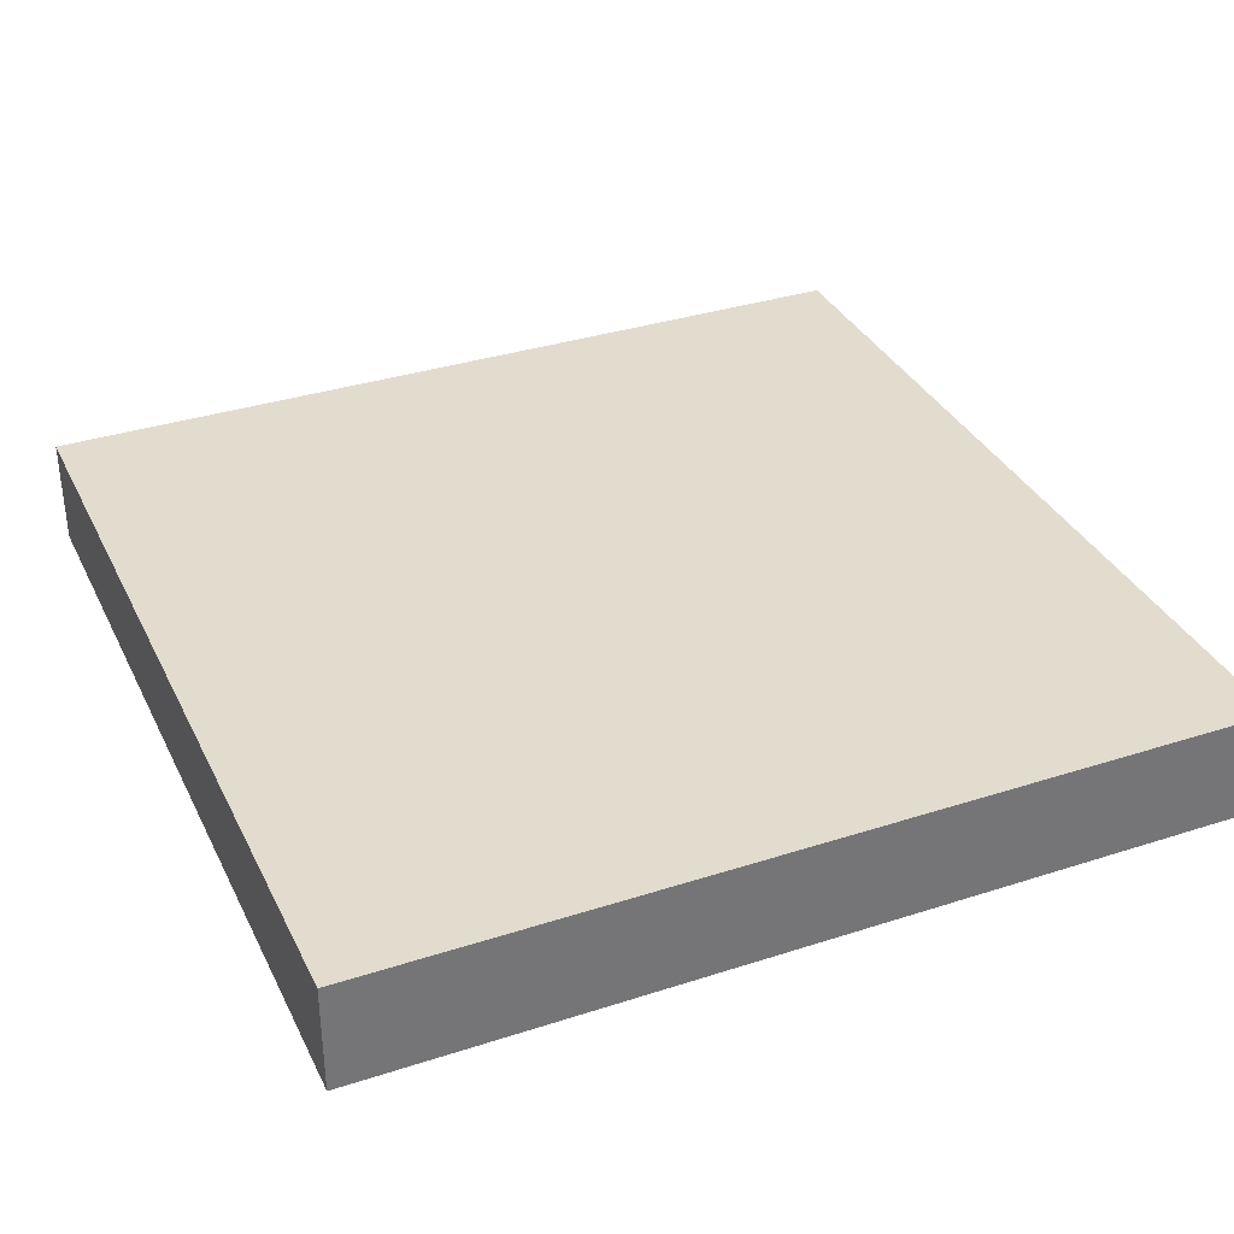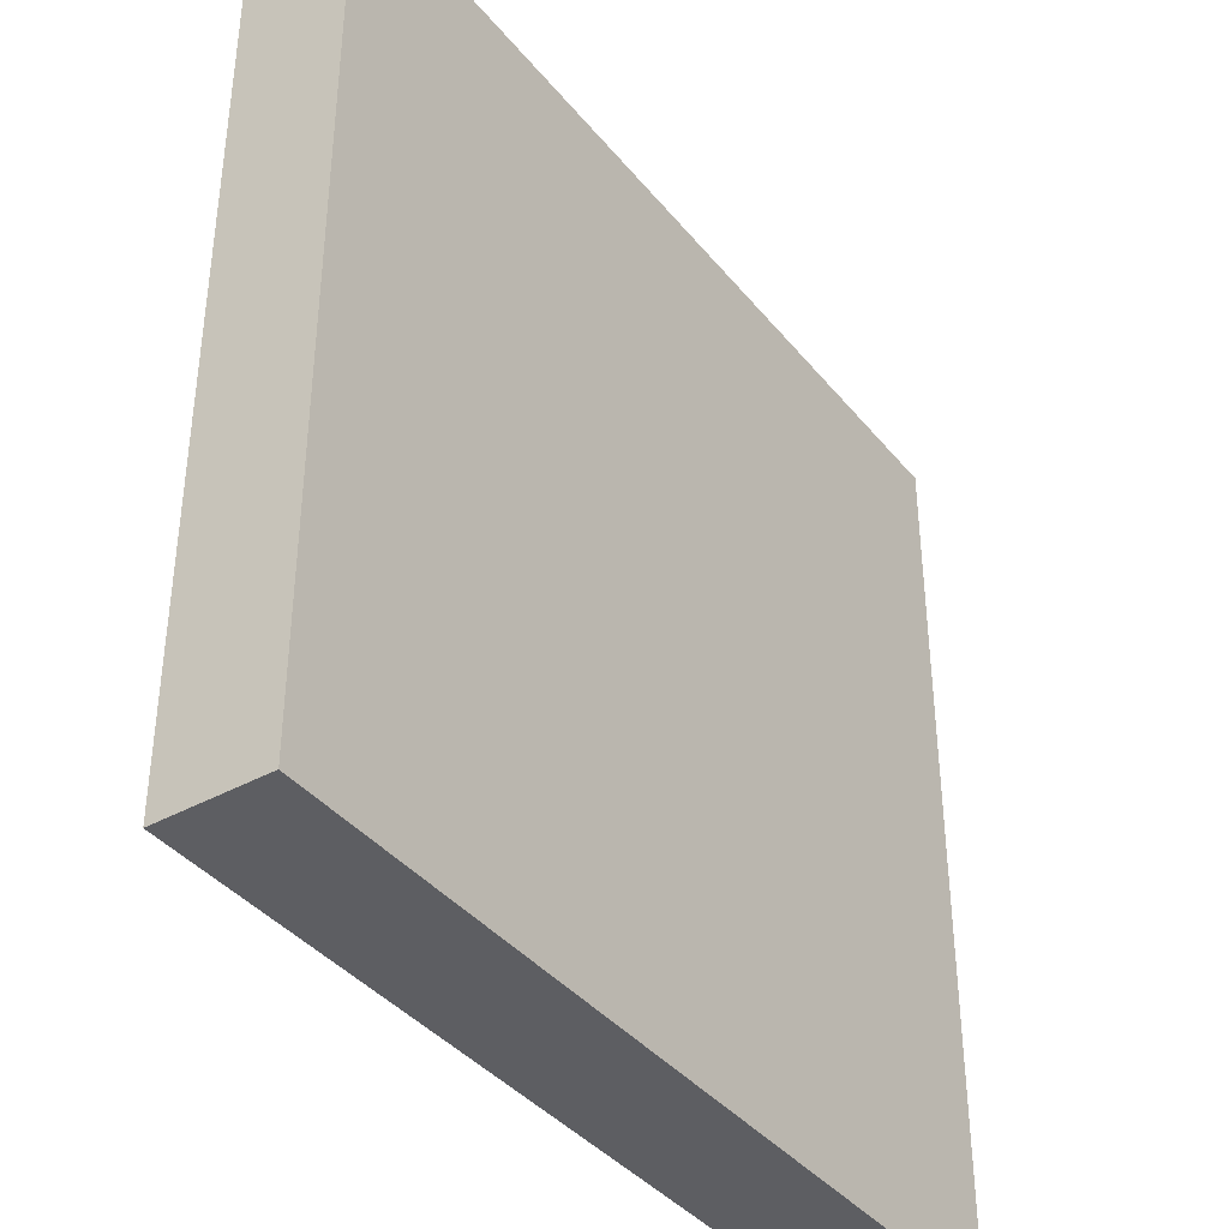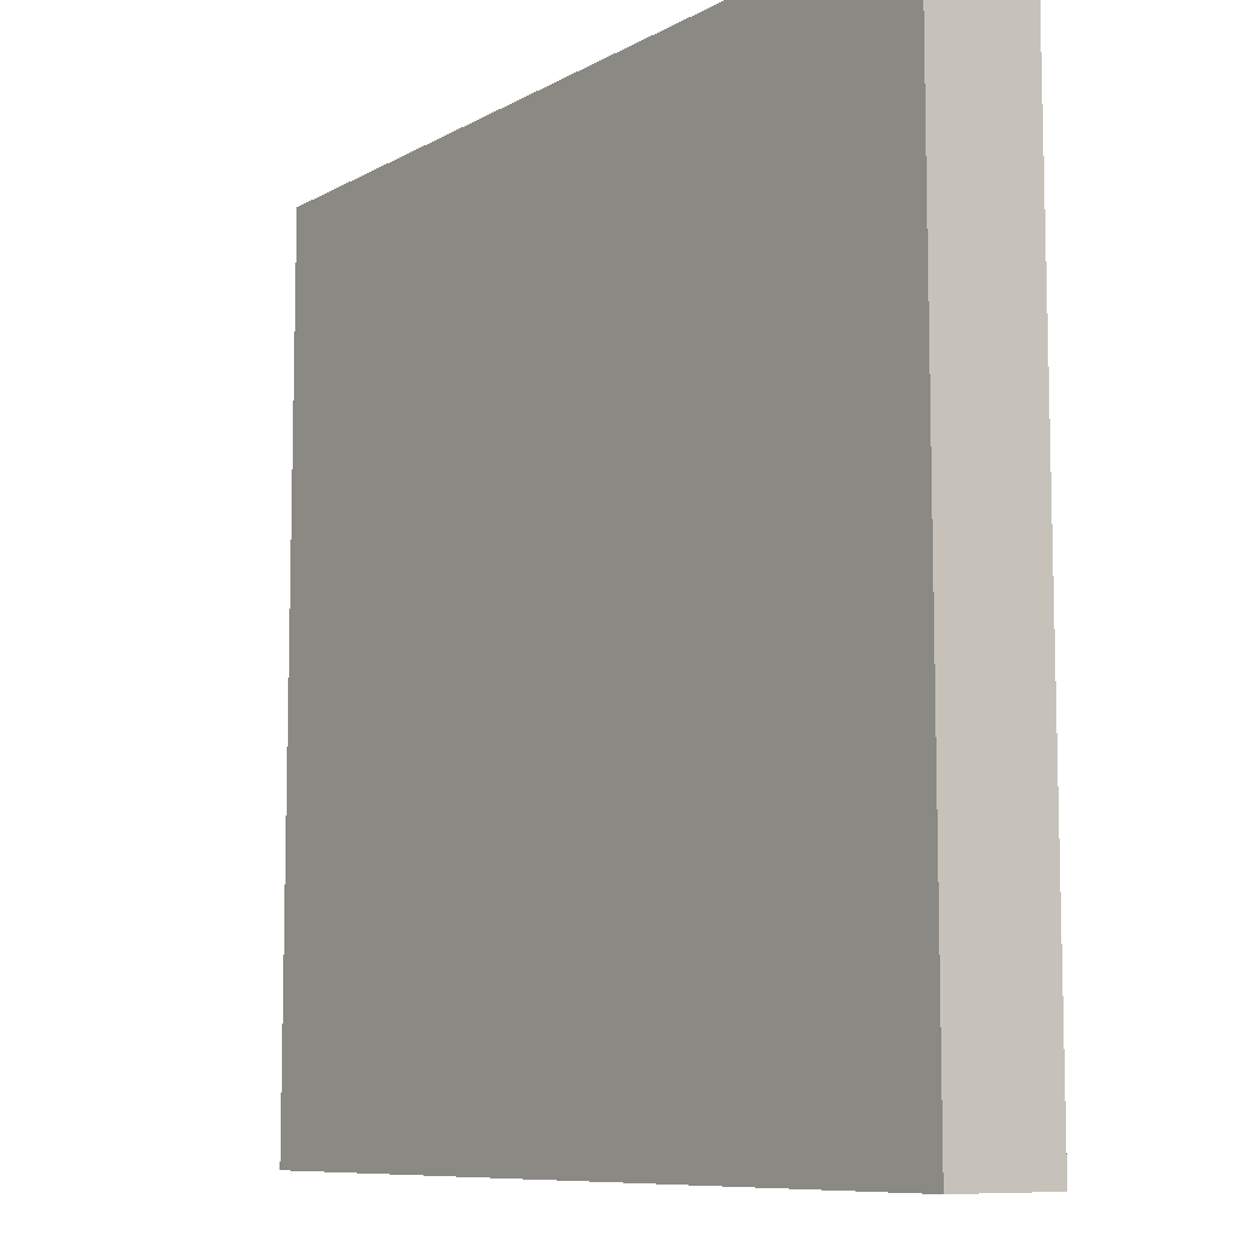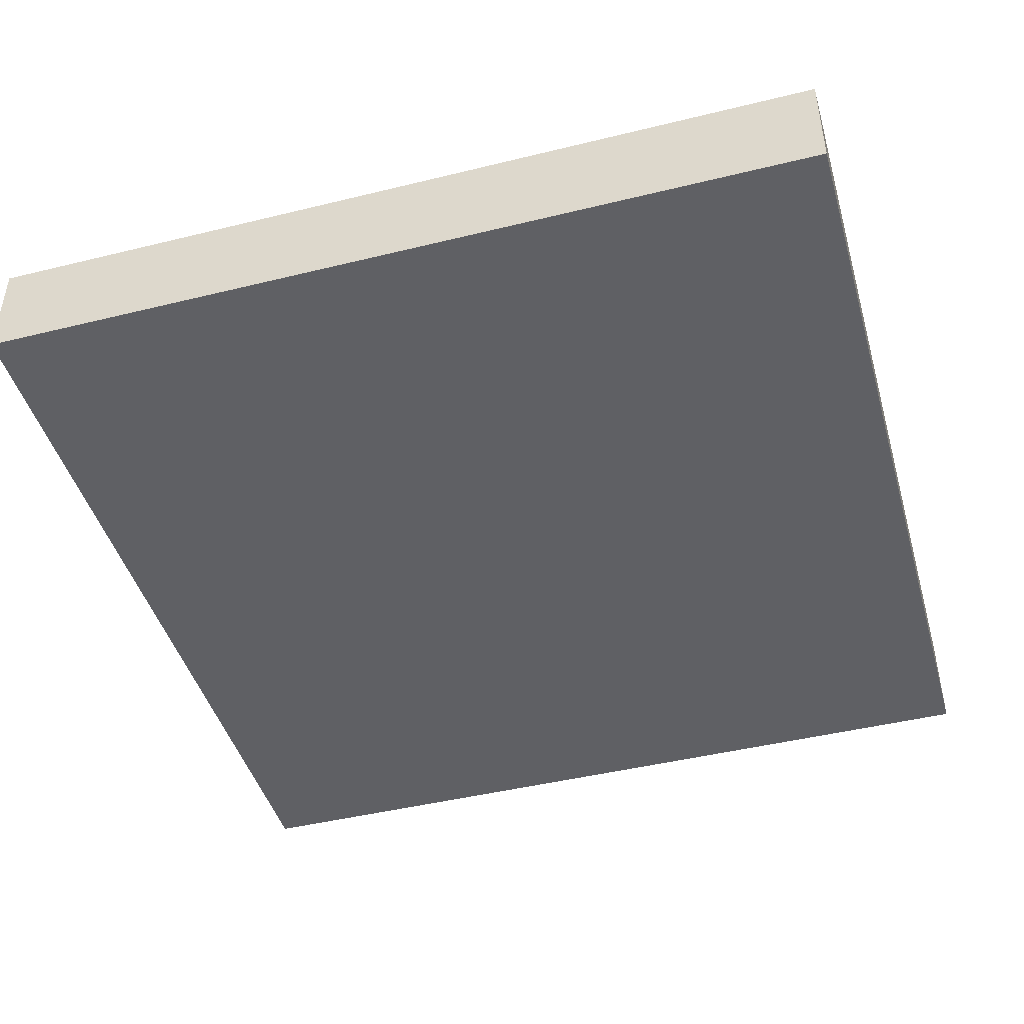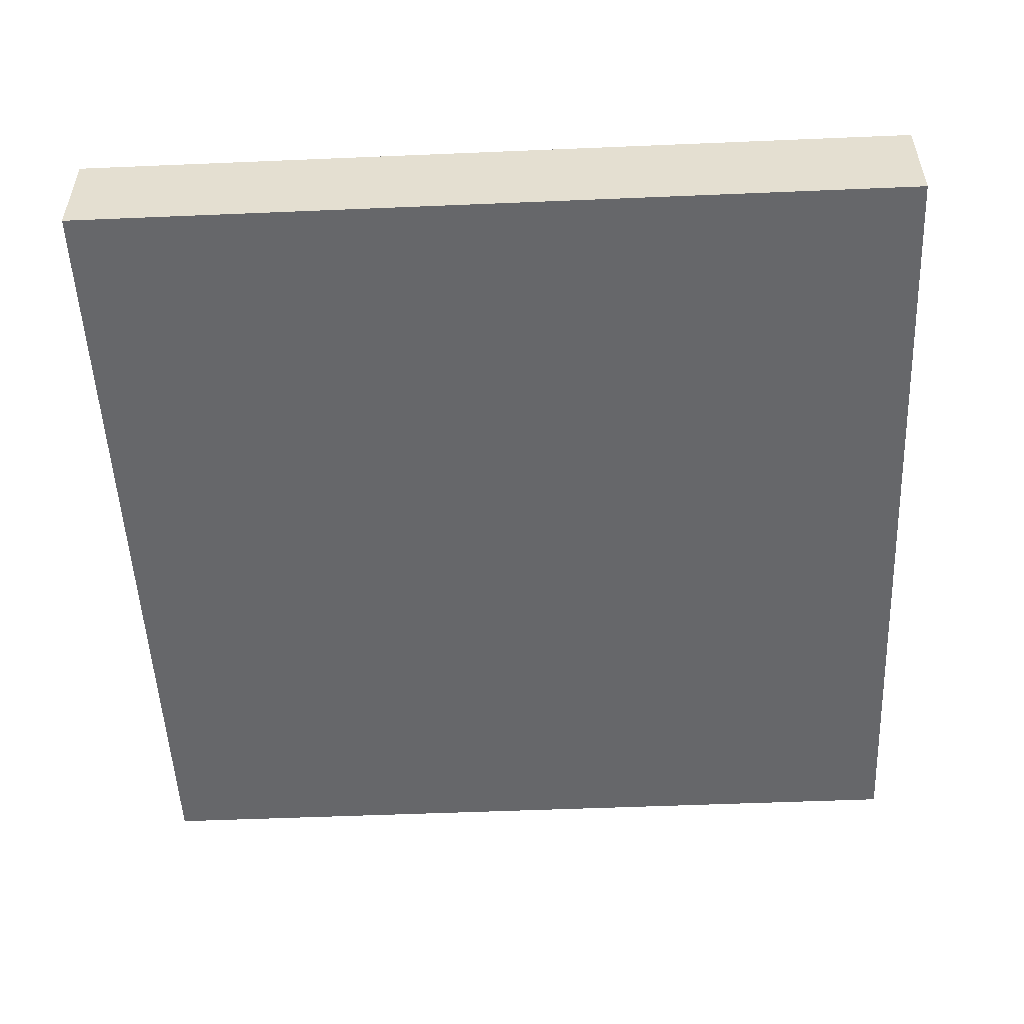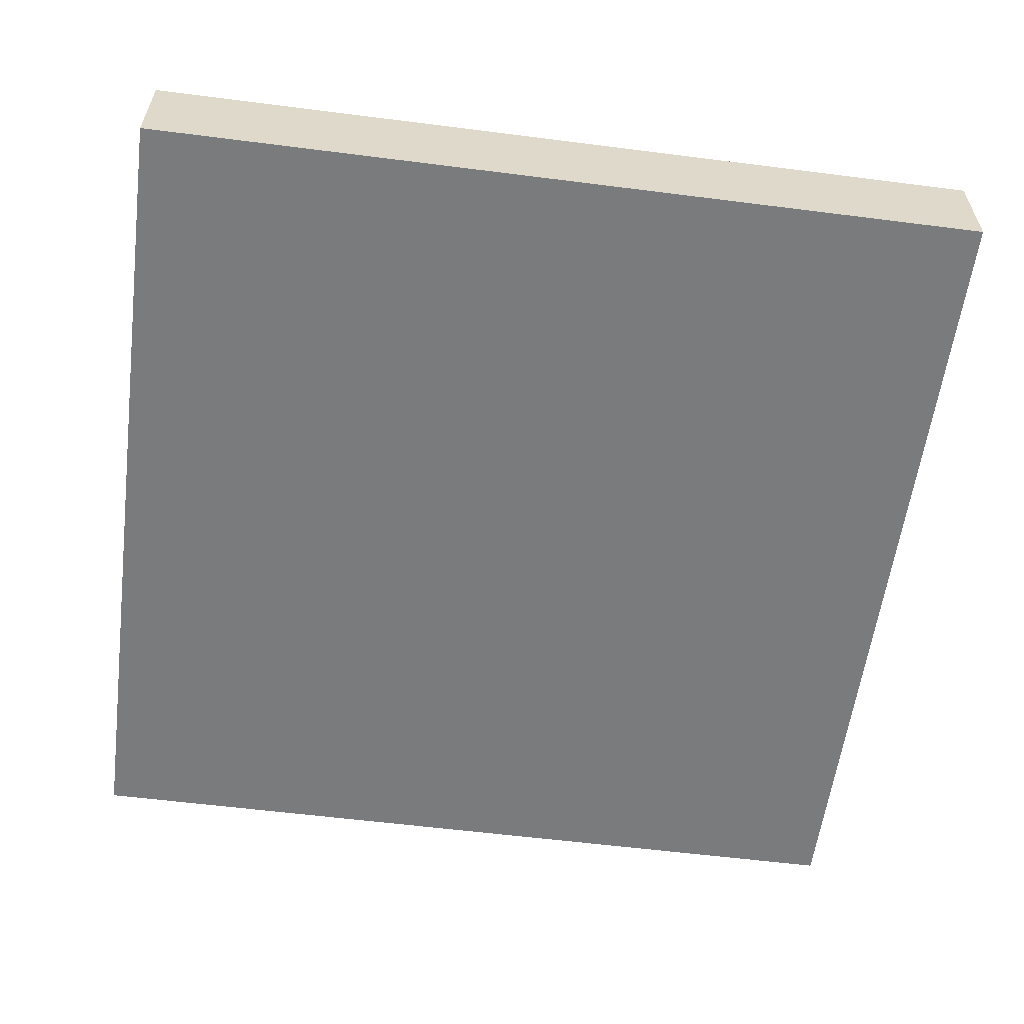
<metadata>
{"format":"obj","ext":"obj","renderer":"f3d","projection":"perspective","resolution":1024,"background":"white","views":[{"elev":34.7,"azim":156.6,"up":"+Z"},{"elev":-39.0,"azim":124.7,"up":"+Y"},{"elev":-9.1,"azim":-125.4,"up":"+Y"},{"elev":-44.9,"azim":105.9,"up":"+Z"},{"elev":-52.1,"azim":-177.4,"up":"+Z"},{"elev":-58.3,"azim":-7.5,"up":"+Z"}]}
</metadata>
<code>
v 32 81 0
v 32 80 0
v 32 80 1
v 32 81 1
v 33 80 0
v 33 80 1
v 33 81 0
v 33 81 1
v 32 82 0
v 32 82 1
v 33 82 0
v 33 82 1
v 32 83 0
v 32 83 1
v 33 83 0
v 33 83 1
v 32 84 0
v 32 84 1
v 33 84 0
v 33 84 1
v 32 85 0
v 32 85 1
v 33 85 0
v 33 85 1
v 32 86 0
v 32 86 1
v 33 86 0
v 33 86 1
v 32 87 0
v 32 87 1
v 33 87 0
v 33 87 1
v 32 88 0
v 32 88 1
v 33 88 1
v 33 88 0
v 34 80 0
v 34 80 1
v 34 81 0
v 34 81 1
v 34 82 0
v 34 82 1
v 34 83 0
v 34 83 1
v 34 84 0
v 34 84 1
v 34 85 0
v 34 85 1
v 34 86 0
v 34 86 1
v 34 87 0
v 34 87 1
v 34 88 1
v 34 88 0
v 35 80 0
v 35 80 1
v 35 81 0
v 35 81 1
v 35 82 0
v 35 82 1
v 35 83 0
v 35 83 1
v 35 84 0
v 35 84 1
v 35 85 0
v 35 85 1
v 35 86 0
v 35 86 1
v 35 87 0
v 35 87 1
v 35 88 1
v 35 88 0
v 36 80 0
v 36 80 1
v 36 81 0
v 36 81 1
v 36 82 0
v 36 82 1
v 36 83 0
v 36 83 1
v 36 84 0
v 36 84 1
v 36 85 0
v 36 85 1
v 36 86 0
v 36 86 1
v 36 87 0
v 36 87 1
v 36 88 1
v 36 88 0
v 37 80 0
v 37 80 1
v 37 81 0
v 37 81 1
v 37 82 0
v 37 82 1
v 37 83 0
v 37 83 1
v 37 84 0
v 37 84 1
v 37 85 0
v 37 85 1
v 37 86 0
v 37 86 1
v 37 87 0
v 37 87 1
v 37 88 1
v 37 88 0
v 38 80 0
v 38 80 1
v 38 81 0
v 38 81 1
v 38 82 0
v 38 82 1
v 38 83 0
v 38 83 1
v 38 84 0
v 38 84 1
v 38 85 0
v 38 85 1
v 38 86 0
v 38 86 1
v 38 87 0
v 38 87 1
v 38 88 1
v 38 88 0
v 39 80 0
v 39 80 1
v 39 81 0
v 39 81 1
v 39 82 0
v 39 82 1
v 39 83 0
v 39 83 1
v 39 84 0
v 39 84 1
v 39 85 0
v 39 85 1
v 39 86 0
v 39 86 1
v 39 87 0
v 39 87 1
v 39 88 1
v 39 88 0
v 40 81 1
v 40 80 1
v 40 80 0
v 40 81 0
v 40 82 1
v 40 82 0
v 40 83 1
v 40 83 0
v 40 84 1
v 40 84 0
v 40 85 1
v 40 85 0
v 40 86 1
v 40 86 0
v 40 87 1
v 40 87 0
v 40 88 1
v 40 88 0
g 101_Piece12_10_0
f 1 2 3 4
f 3 2 5 6
f 7 5 2 1
f 4 3 6 8
f 9 1 4 10
f 11 7 1 9
f 10 4 8 12
f 13 9 10 14
f 15 11 9 13
f 14 10 12 16
f 17 13 14 18
f 19 15 13 17
f 18 14 16 20
f 21 17 18 22
f 23 19 17 21
f 22 18 20 24
f 25 21 22 26
f 27 23 21 25
f 26 22 24 28
f 29 25 26 30
f 31 27 25 29
f 30 26 28 32
f 33 29 30 34
f 33 34 35 36
f 36 31 29 33
f 34 30 32 35
f 6 5 37 38
f 39 37 5 7
f 8 6 38 40
f 41 39 7 11
f 12 8 40 42
f 43 41 11 15
f 16 12 42 44
f 45 43 15 19
f 20 16 44 46
f 47 45 19 23
f 24 20 46 48
f 49 47 23 27
f 28 24 48 50
f 51 49 27 31
f 32 28 50 52
f 36 35 53 54
f 54 51 31 36
f 35 32 52 53
f 38 37 55 56
f 57 55 37 39
f 40 38 56 58
f 59 57 39 41
f 42 40 58 60
f 61 59 41 43
f 44 42 60 62
f 63 61 43 45
f 46 44 62 64
f 65 63 45 47
f 48 46 64 66
f 67 65 47 49
f 50 48 66 68
f 69 67 49 51
f 52 50 68 70
f 54 53 71 72
f 72 69 51 54
f 53 52 70 71
f 56 55 73 74
f 75 73 55 57
f 58 56 74 76
f 77 75 57 59
f 60 58 76 78
f 79 77 59 61
f 62 60 78 80
f 81 79 61 63
f 64 62 80 82
f 83 81 63 65
f 66 64 82 84
f 85 83 65 67
f 68 66 84 86
f 87 85 67 69
f 70 68 86 88
f 72 71 89 90
f 90 87 69 72
f 71 70 88 89
f 74 73 91 92
f 93 91 73 75
f 76 74 92 94
f 95 93 75 77
f 78 76 94 96
f 97 95 77 79
f 80 78 96 98
f 99 97 79 81
f 82 80 98 100
f 101 99 81 83
f 84 82 100 102
f 103 101 83 85
f 86 84 102 104
f 105 103 85 87
f 88 86 104 106
f 90 89 107 108
f 108 105 87 90
f 89 88 106 107
f 92 91 109 110
f 111 109 91 93
f 94 92 110 112
f 113 111 93 95
f 96 94 112 114
f 115 113 95 97
f 98 96 114 116
f 117 115 97 99
f 100 98 116 118
f 119 117 99 101
f 102 100 118 120
f 121 119 101 103
f 104 102 120 122
f 123 121 103 105
f 106 104 122 124
f 108 107 125 126
f 126 123 105 108
f 107 106 124 125
f 110 109 127 128
f 129 127 109 111
f 112 110 128 130
f 131 129 111 113
f 114 112 130 132
f 133 131 113 115
f 116 114 132 134
f 135 133 115 117
f 118 116 134 136
f 137 135 117 119
f 120 118 136 138
f 139 137 119 121
f 122 120 138 140
f 141 139 121 123
f 124 122 140 142
f 126 125 143 144
f 144 141 123 126
f 125 124 142 143
f 145 146 147 148
f 128 127 147 146
f 148 147 127 129
f 130 128 146 145
f 149 145 148 150
f 150 148 129 131
f 132 130 145 149
f 151 149 150 152
f 152 150 131 133
f 134 132 149 151
f 153 151 152 154
f 154 152 133 135
f 136 134 151 153
f 155 153 154 156
f 156 154 135 137
f 138 136 153 155
f 157 155 156 158
f 158 156 137 139
f 140 138 155 157
f 159 157 158 160
f 160 158 139 141
f 142 140 157 159
f 161 159 160 162
f 144 143 161 162
f 162 160 141 144
f 143 142 159 161

</code>
